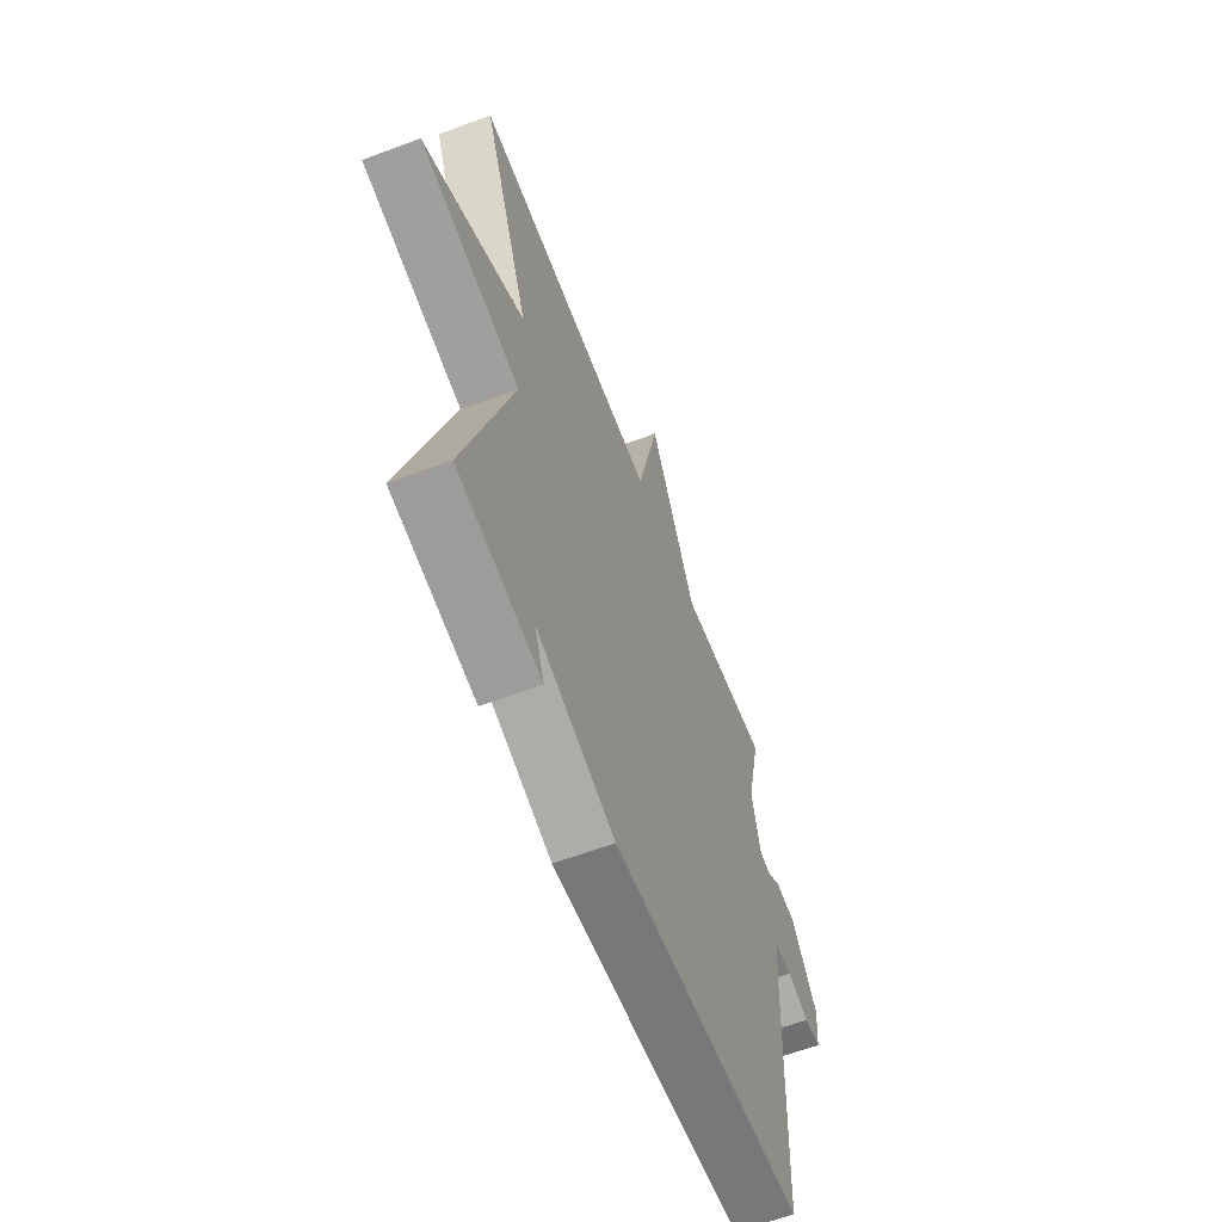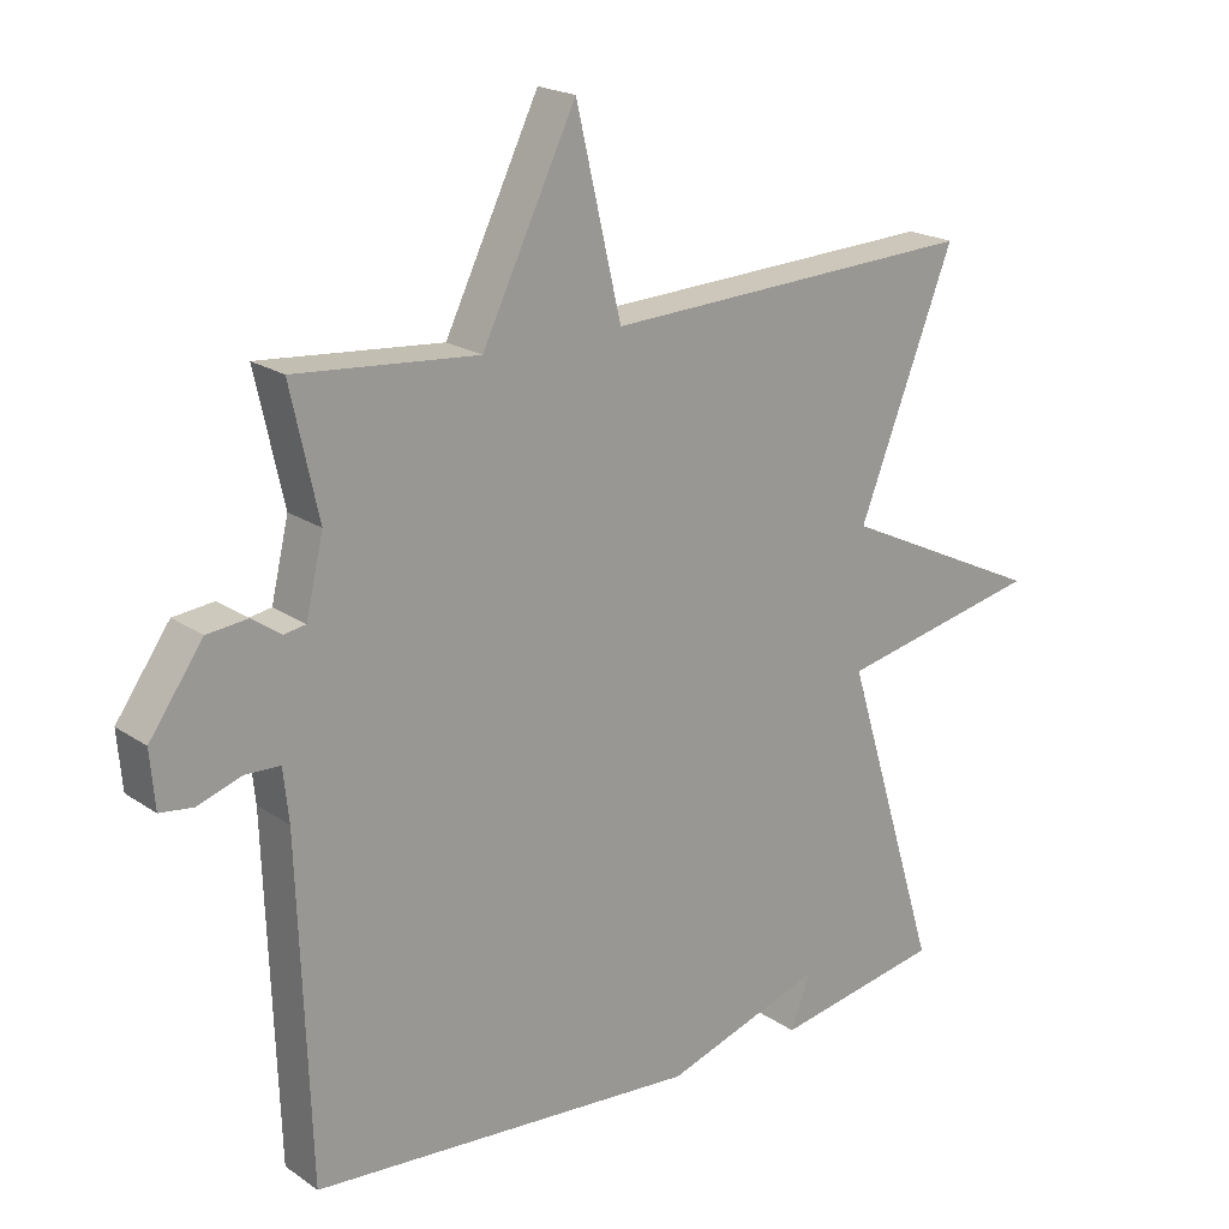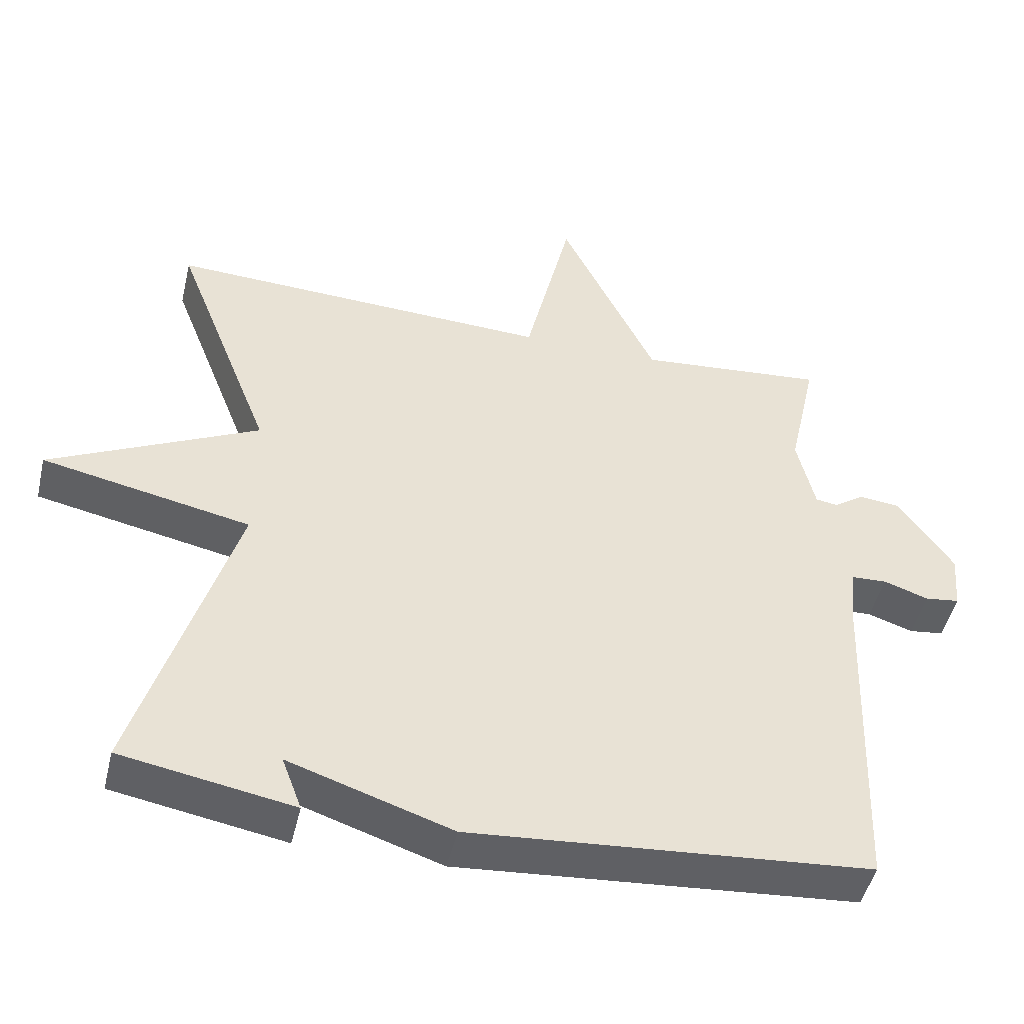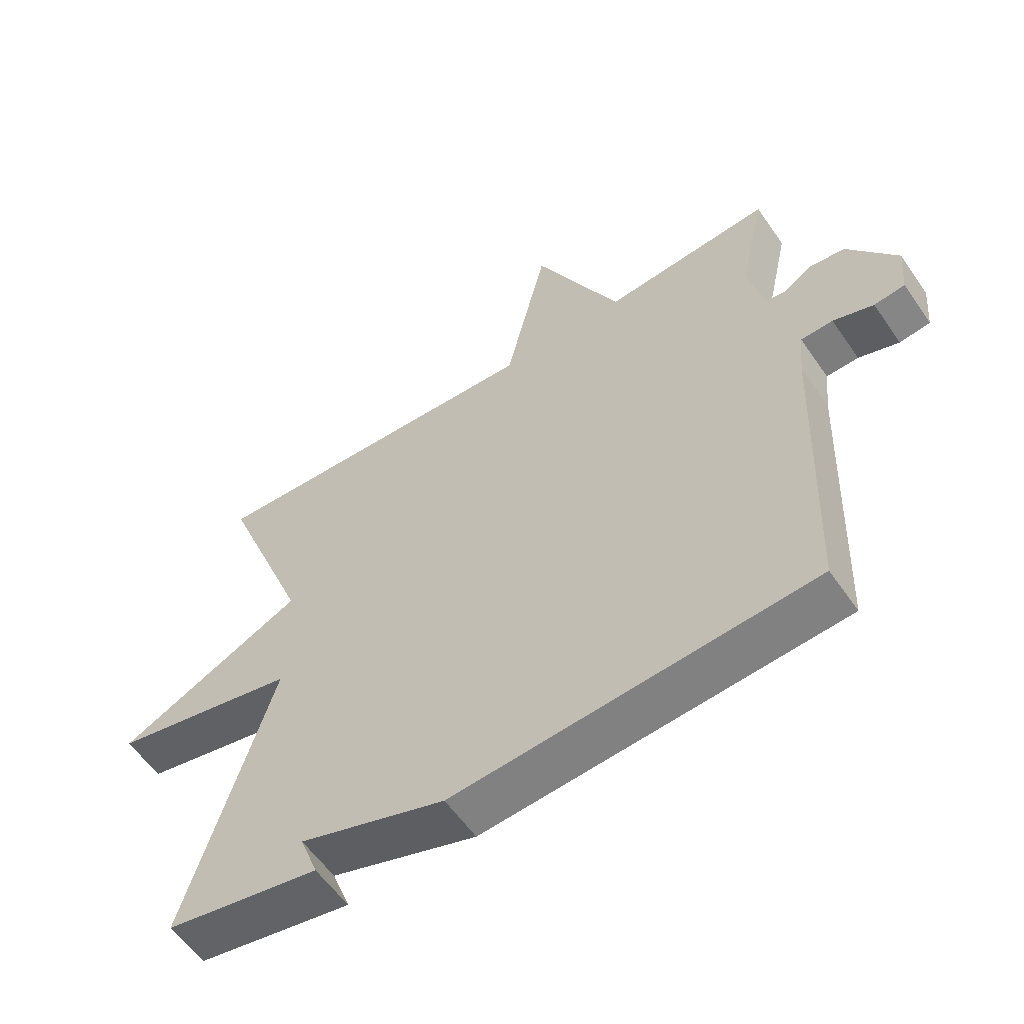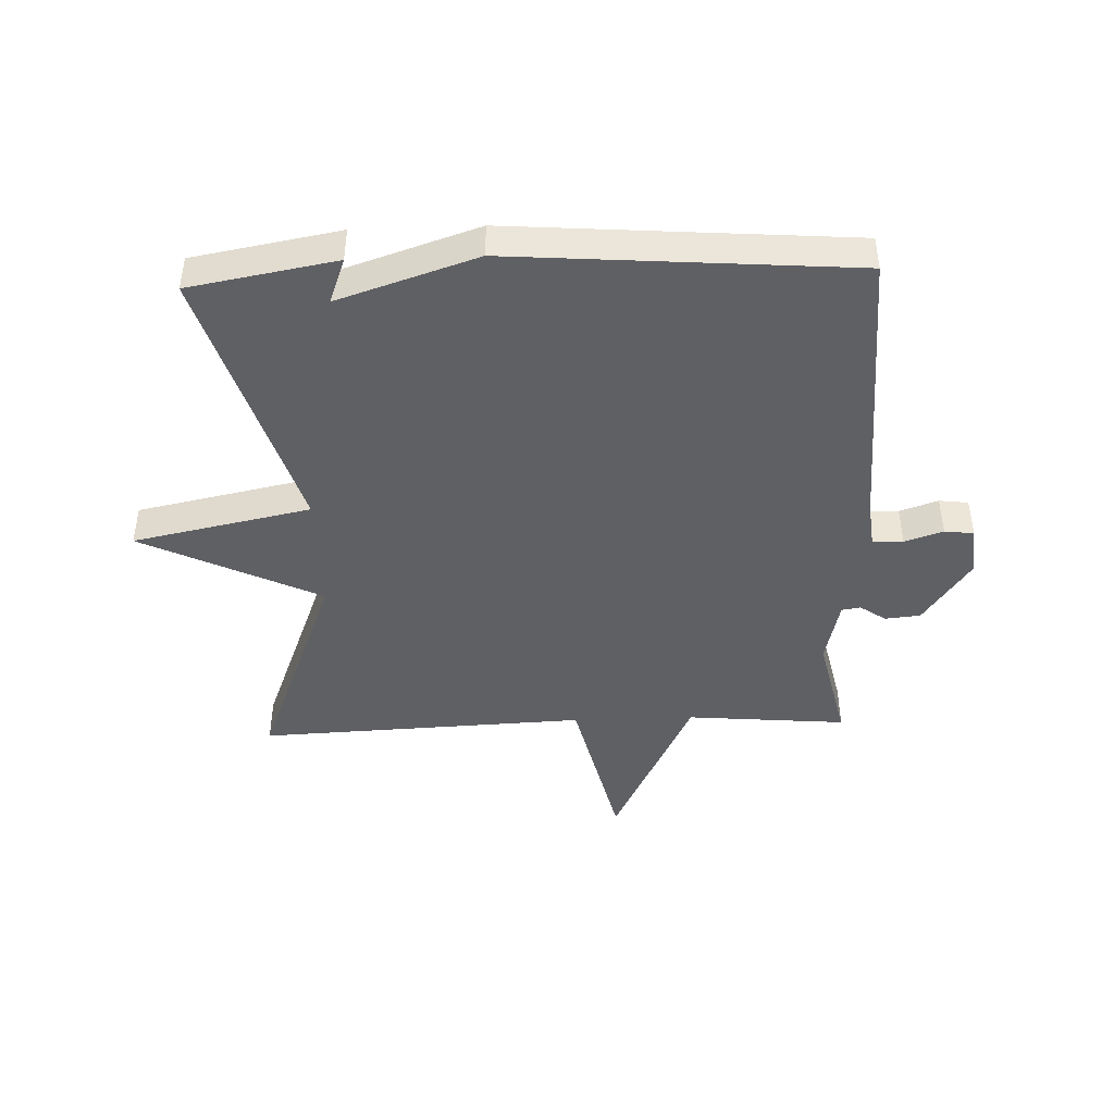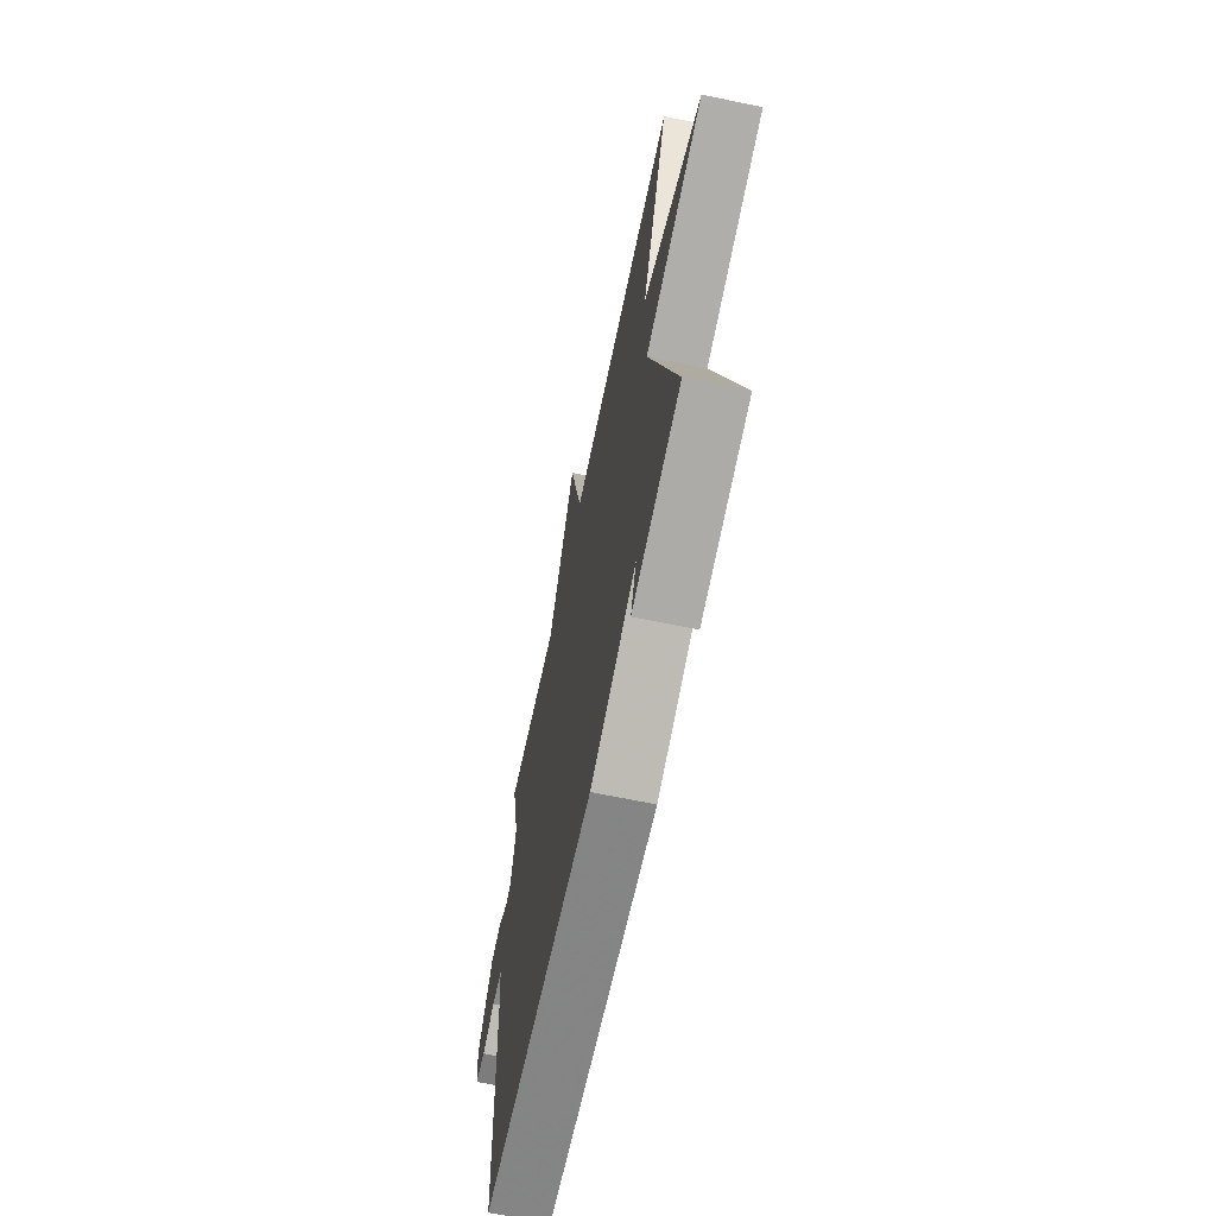
<metadata>
{"format":"obj","ext":"obj","renderer":"f3d","projection":"perspective","resolution":1024,"background":"white","views":[{"elev":-61.3,"azim":110.9,"up":"+Z"},{"elev":20.2,"azim":-39.0,"up":"+Z"},{"elev":-47.3,"azim":166.8,"up":"+Z"},{"elev":-57.7,"azim":-145.7,"up":"+Z"},{"elev":-44.3,"azim":-177.9,"up":"+Y"},{"elev":-66.0,"azim":78.2,"up":"+Z"}]}
</metadata>
<code>
v 0.5 0.07 0.5
v 0.363 0.07 0.148
v 0.655 0.07 0.008
v 0.363 0.07 -0.052
v 0.5 0.07 -0.5
v 0.259 0.07 -0.543
v 0.287 0.07 -0.468
v 0.059 0.07 -0.543
v -0.5 0.07 -0.5
v -0.517 0.07 -0.022
v -0.525 0.07 0.053
v -0.575 0.07 0.055
v -0.638 0.07 0.034
v -0.686 0.07 0.04
v -0.693 0.07 0.121
v -0.616 0.07 0.23
v -0.558 0.07 0.236
v -0.516 0.07 0.207
v -0.485 0.07 0.212
v -0.46 0.07 0.319
v -0.5 0.07 0.5
v -0.238 0.07 0.477
v -0.103 0.07 0.754
v -0.038 0.07 0.477
v 0.5 0 0.5
v 0.363 0 0.148
v 0.655 0 0.008
v 0.363 0 -0.052
v 0.5 0 -0.5
v 0.259 0 -0.543
v 0.287 0 -0.468
v 0.059 0 -0.543
v -0.5 0 -0.5
v -0.517 0 -0.022
v -0.525 0 0.053
v -0.575 0 0.055
v -0.638 0 0.034
v -0.686 0 0.04
v -0.693 0 0.121
v -0.616 0 0.23
v -0.558 0 0.236
v -0.516 0 0.207
v -0.485 0 0.212
v -0.46 0 0.319
v -0.5 0 0.5
v -0.238 0 0.477
v -0.103 0 0.754
v -0.038 0 0.477
f 22 23 24
f 20 21 22
f 19 20 22 24
f 16 17 18
f 15 16 18
f 14 15 18
f 13 14 18
f 12 13 18
f 11 12 18 19
f 24 1 2
f 19 24 2
f 11 19 2
f 10 11 2
f 9 10 2
f 8 9 2
f 7 8 2
f 2 3 4
f 7 2 4
f 7 4 5
f 5 6 7
f 48 47 46
f 46 45 44
f 48 46 44 43
f 42 41 40
f 42 40 39
f 42 39 38
f 42 38 37
f 42 37 36
f 43 42 36 35
f 26 25 48
f 26 48 43
f 26 43 35
f 26 35 34
f 26 34 33
f 26 33 32
f 26 32 31
f 28 27 26
f 28 26 31
f 29 28 31
f 31 30 29
f 1 25 26 2
f 2 26 27 3
f 3 27 28 4
f 4 28 29 5
f 5 29 30 6
f 6 30 31 7
f 7 31 32 8
f 8 32 33 9
f 9 33 34 10
f 10 34 35 11
f 11 35 36 12
f 12 36 37 13
f 13 37 38 14
f 14 38 39 15
f 15 39 40 16
f 16 40 41 17
f 17 41 42 18
f 18 42 43 19
f 19 43 44 20
f 20 44 45 21
f 21 45 46 22
f 22 46 47 23
f 23 47 48 24
f 24 48 25 1

</code>
